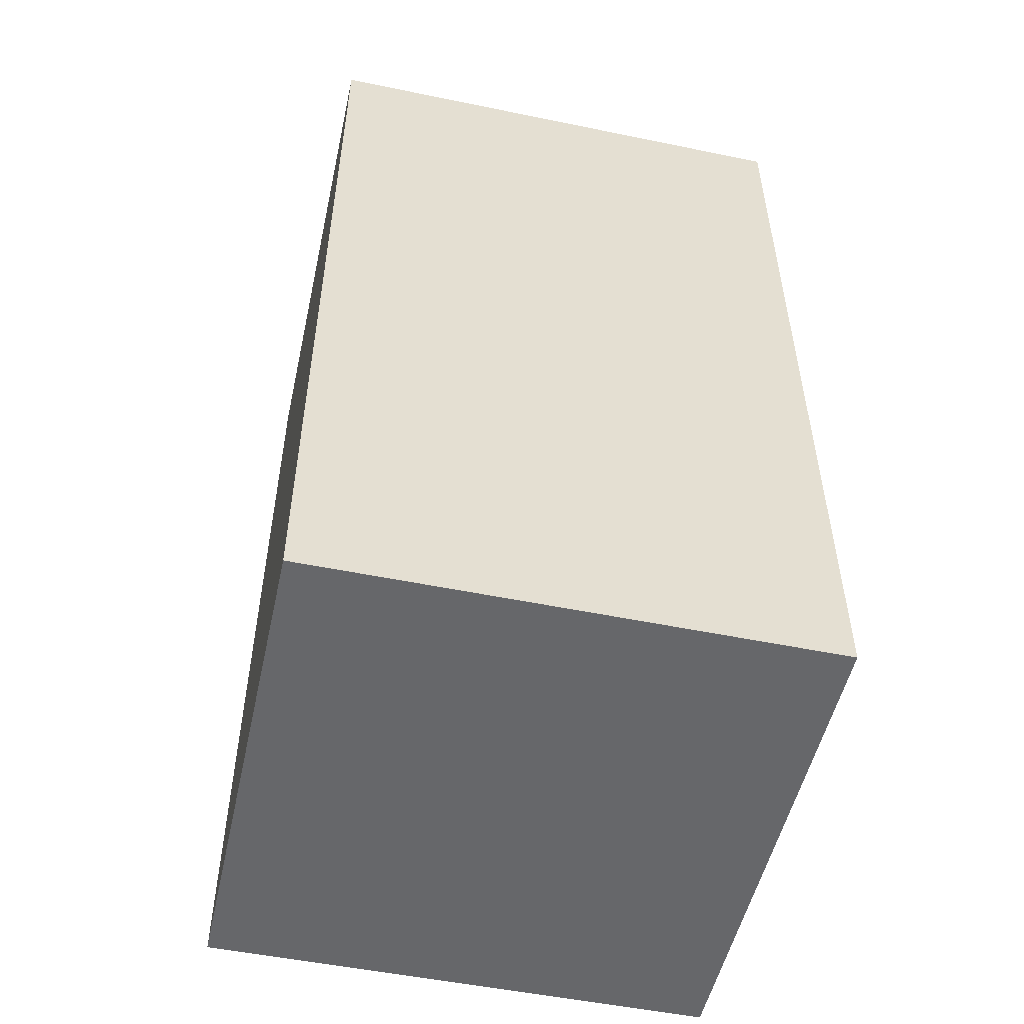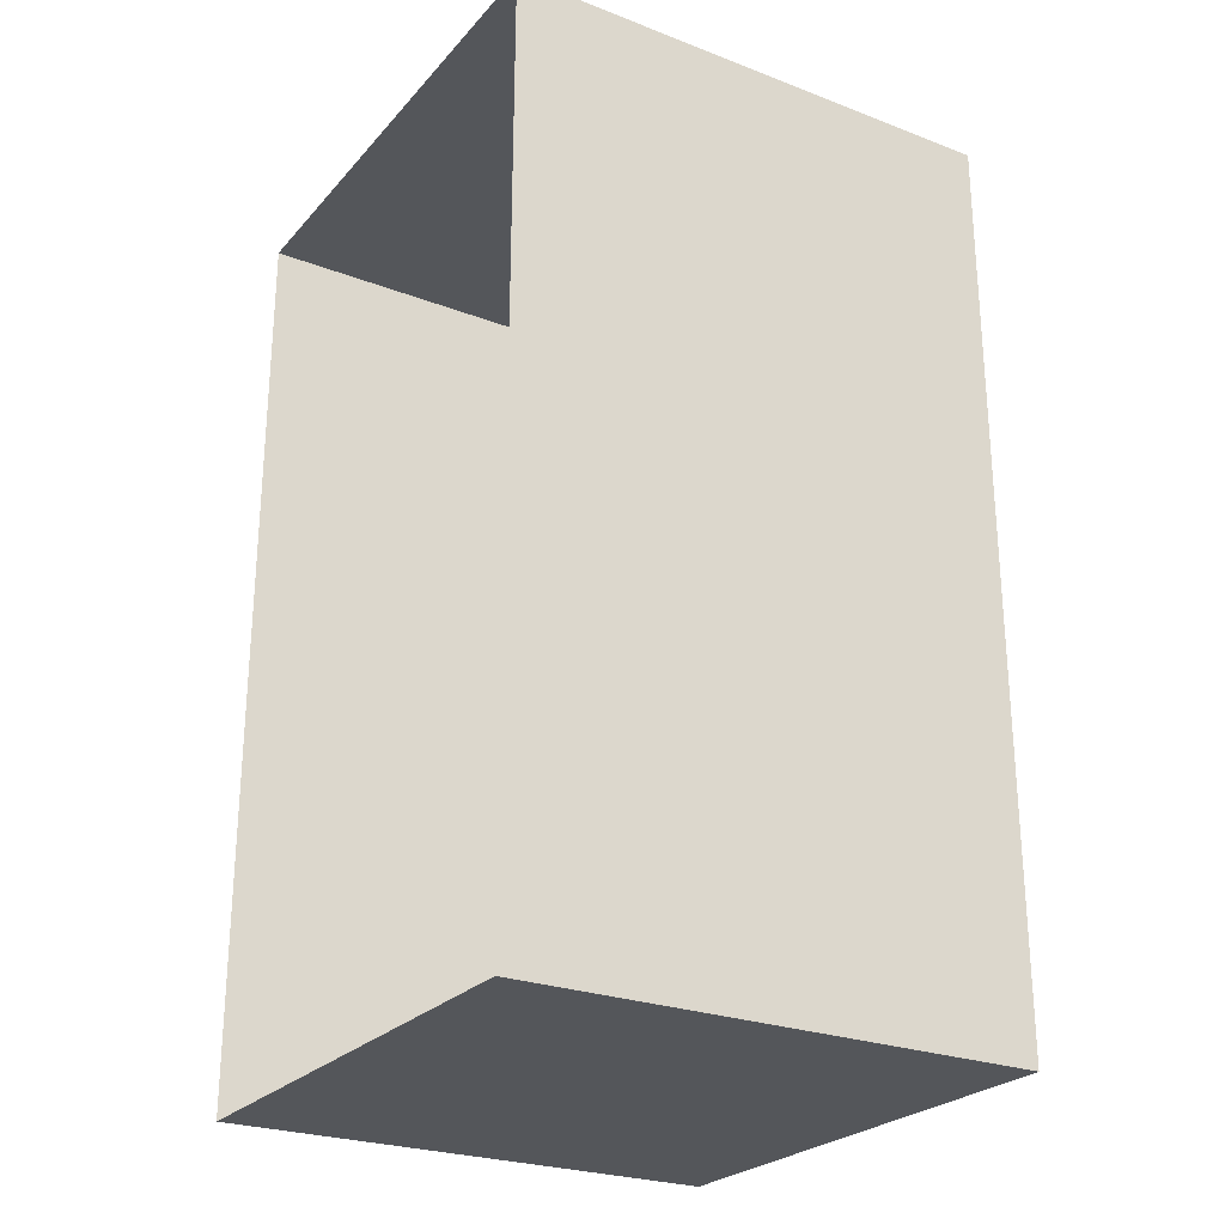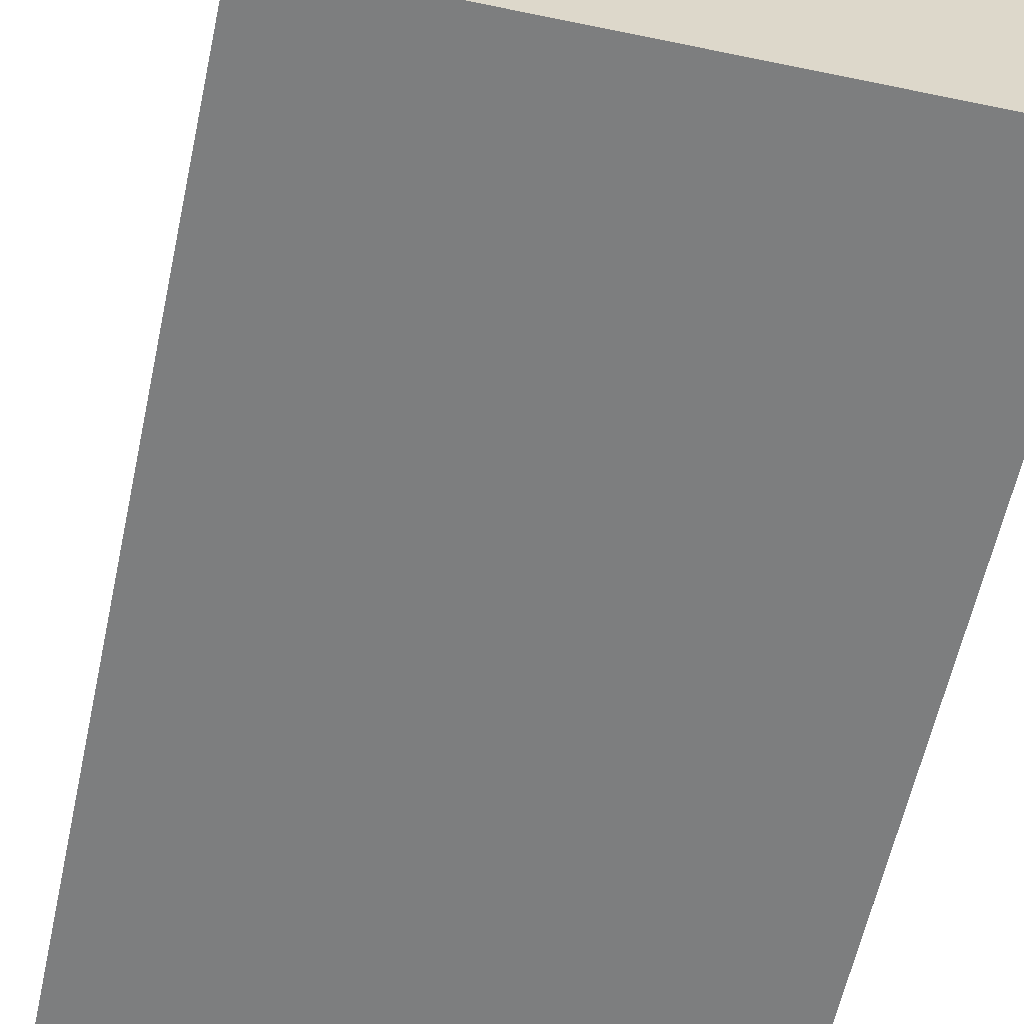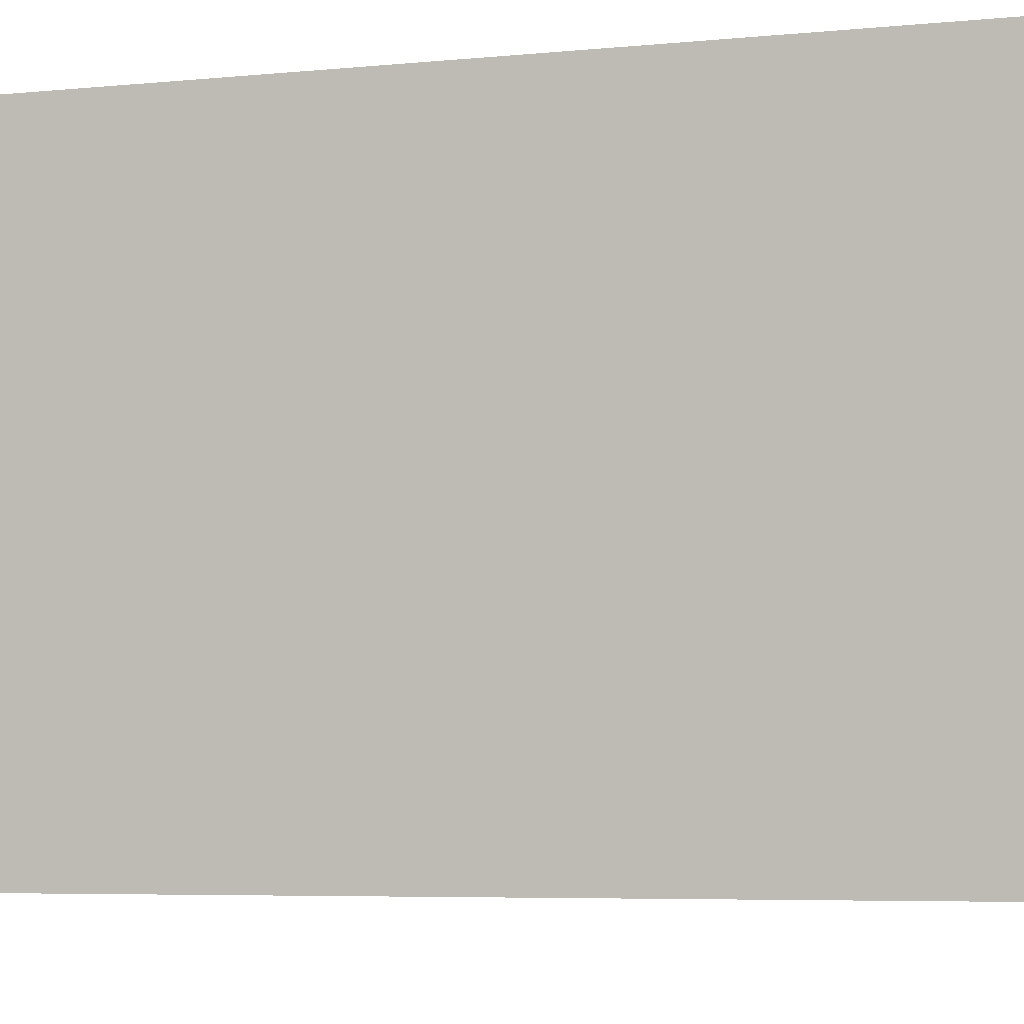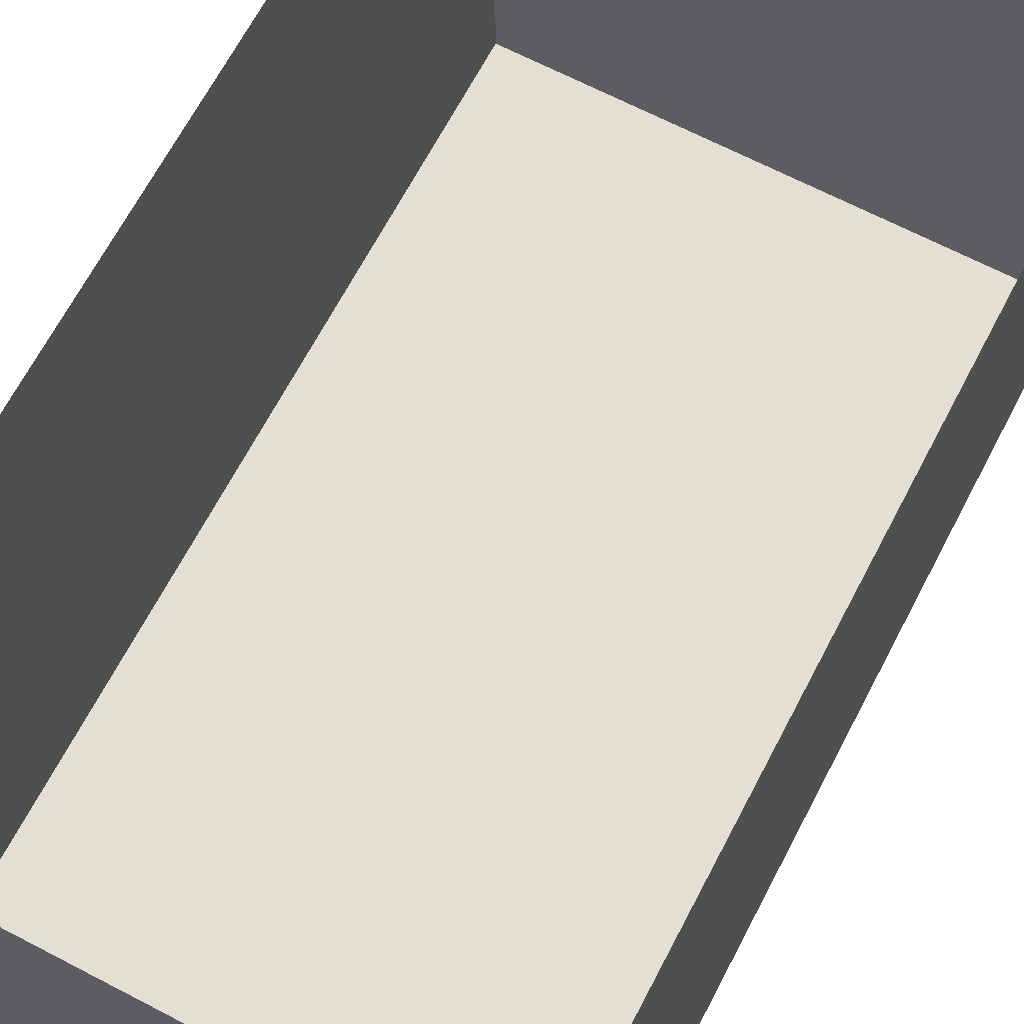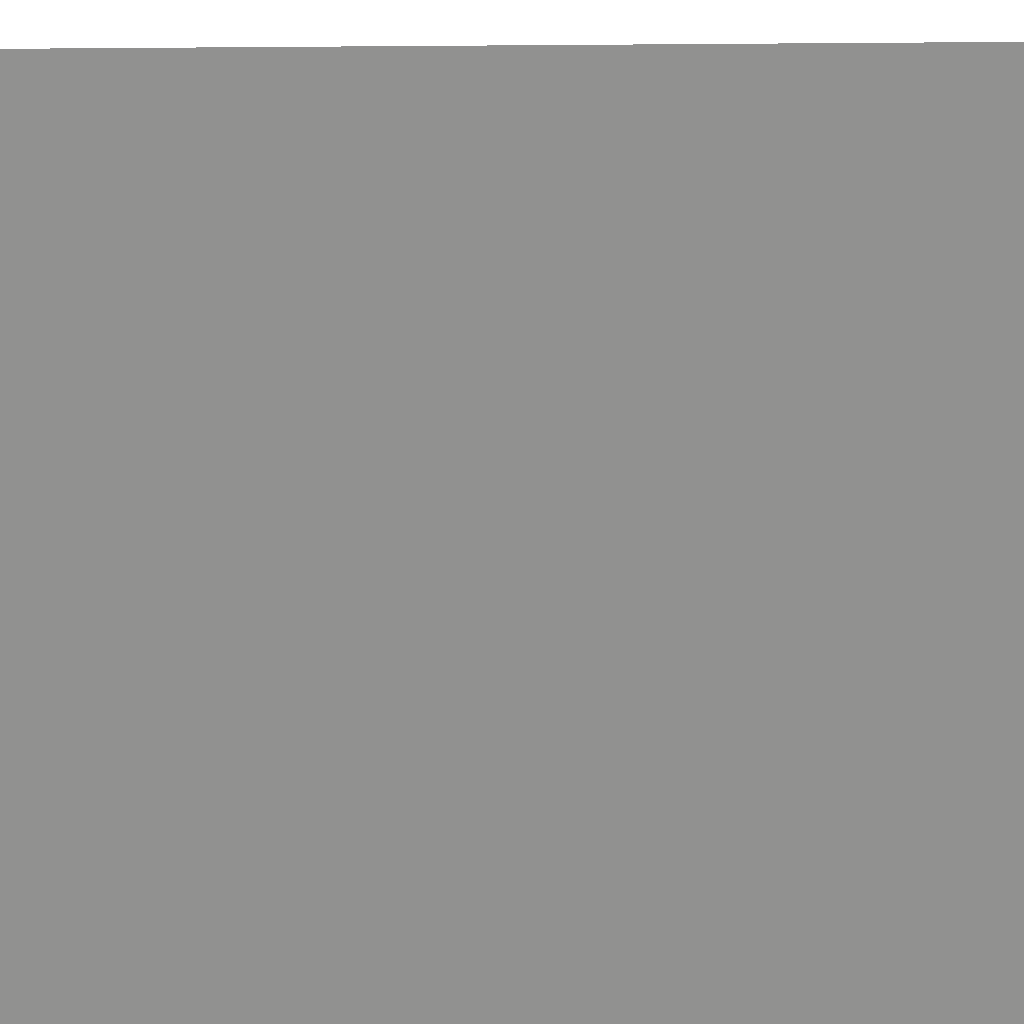
<metadata>
{"format":"obj","ext":"obj","renderer":"f3d","projection":"perspective","resolution":1024,"background":"white","views":[{"elev":-52.2,"azim":-102.5,"up":"+Y"},{"elev":-25.6,"azim":58.6,"up":"+Y"},{"elev":-59.3,"azim":167.9,"up":"+Z"},{"elev":-5.2,"azim":108.5,"up":"+Z"},{"elev":66.9,"azim":-152.4,"up":"+Z"},{"elev":24.2,"azim":88.6,"up":"+Z"}]}
</metadata>
<code>
o #ID127
v 0.4634 0.1867 -0.01698
v 0.4041 0.07987 -0.01698
v 0.4634 0.07987 -0.01698
v 0.4041 0.1867 -0.01698
v 0.4041 0.1867 -0.01698
v 0.4634 0.1867 -0.01698
v 0.4041 0.07987 -0.01698
v 0.4634 0.07987 -0.01698
v 0.4634 0.1867 -0.01698
v 0.4041 0.1867 0.04237
v 0.4041 0.1867 -0.01698
v 0.4634 0.1867 0.04237
v 0.4634 0.1867 0.04237
v 0.4634 0.1867 -0.01698
v 0.4041 0.1867 0.04237
v 0.4041 0.1867 -0.01698
v 0.4041 0.07987 -0.01698
v 0.4041 0.1867 0.04237
v 0.4041 0.07987 0.04237
v 0.4041 0.1867 -0.01698
v 0.4041 0.1867 -0.01698
v 0.4041 0.07987 -0.01698
v 0.4041 0.1867 0.04237
v 0.4041 0.07987 0.04237
v 0.4634 0.07987 0.04237
v 0.4041 0.07987 -0.01698
v 0.4041 0.07987 0.04237
v 0.4634 0.07987 -0.01698
v 0.4634 0.07987 -0.01698
v 0.4634 0.07987 0.04237
v 0.4041 0.07987 -0.01698
v 0.4041 0.07987 0.04237
v 0.4634 0.1867 -0.01698
v 0.4634 0.07987 0.04237
v 0.4634 0.1867 0.04237
v 0.4634 0.07987 -0.01698
v 0.4634 0.07987 -0.01698
v 0.4634 0.1867 -0.01698
v 0.4634 0.07987 0.04237
v 0.4634 0.1867 0.04237
f 1 2 3
f 2 1 4
f 5 6 7
f 8 7 6
f 9 10 11
f 10 9 12
f 13 14 15
f 16 15 14
f 17 18 19
f 18 17 20
f 21 22 23
f 24 23 22
f 25 26 27
f 26 25 28
f 29 30 31
f 32 31 30
f 33 34 35
f 34 33 36
f 37 38 39
f 40 39 38

</code>
